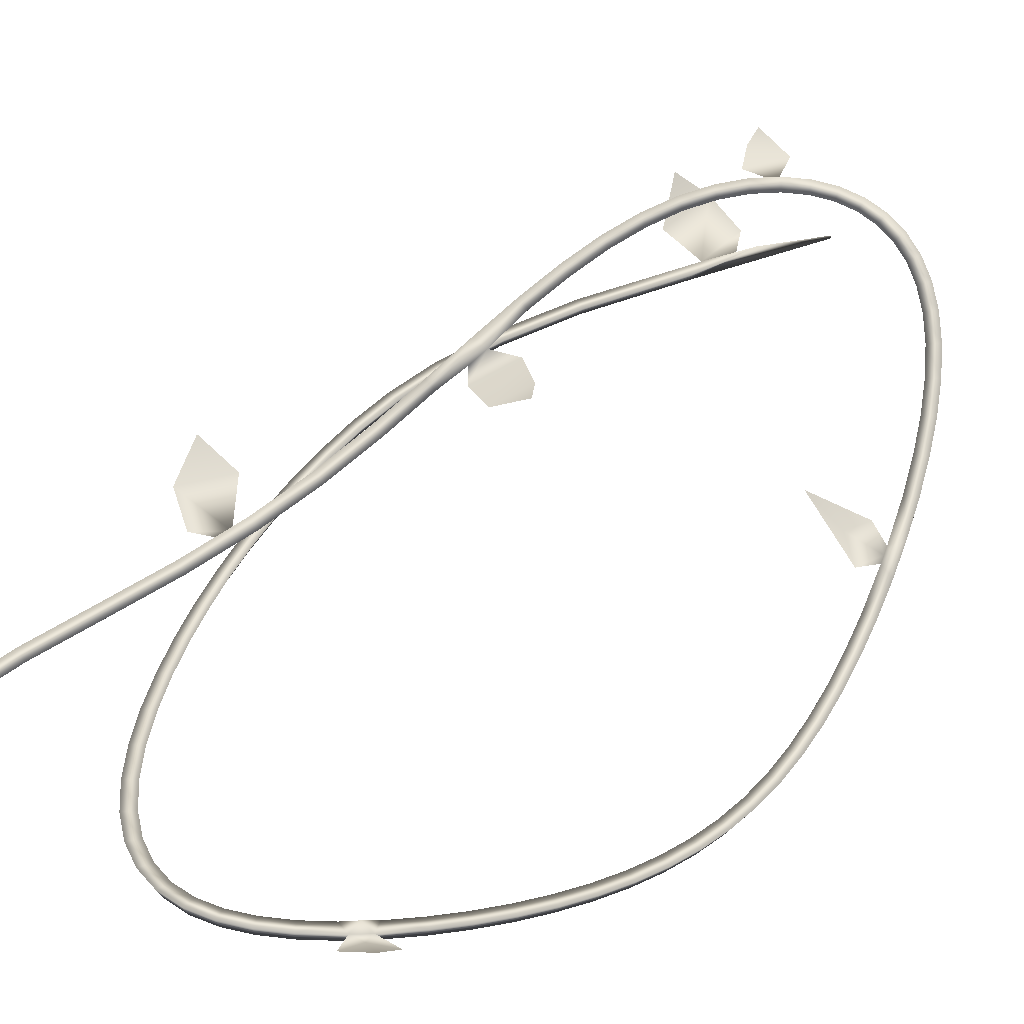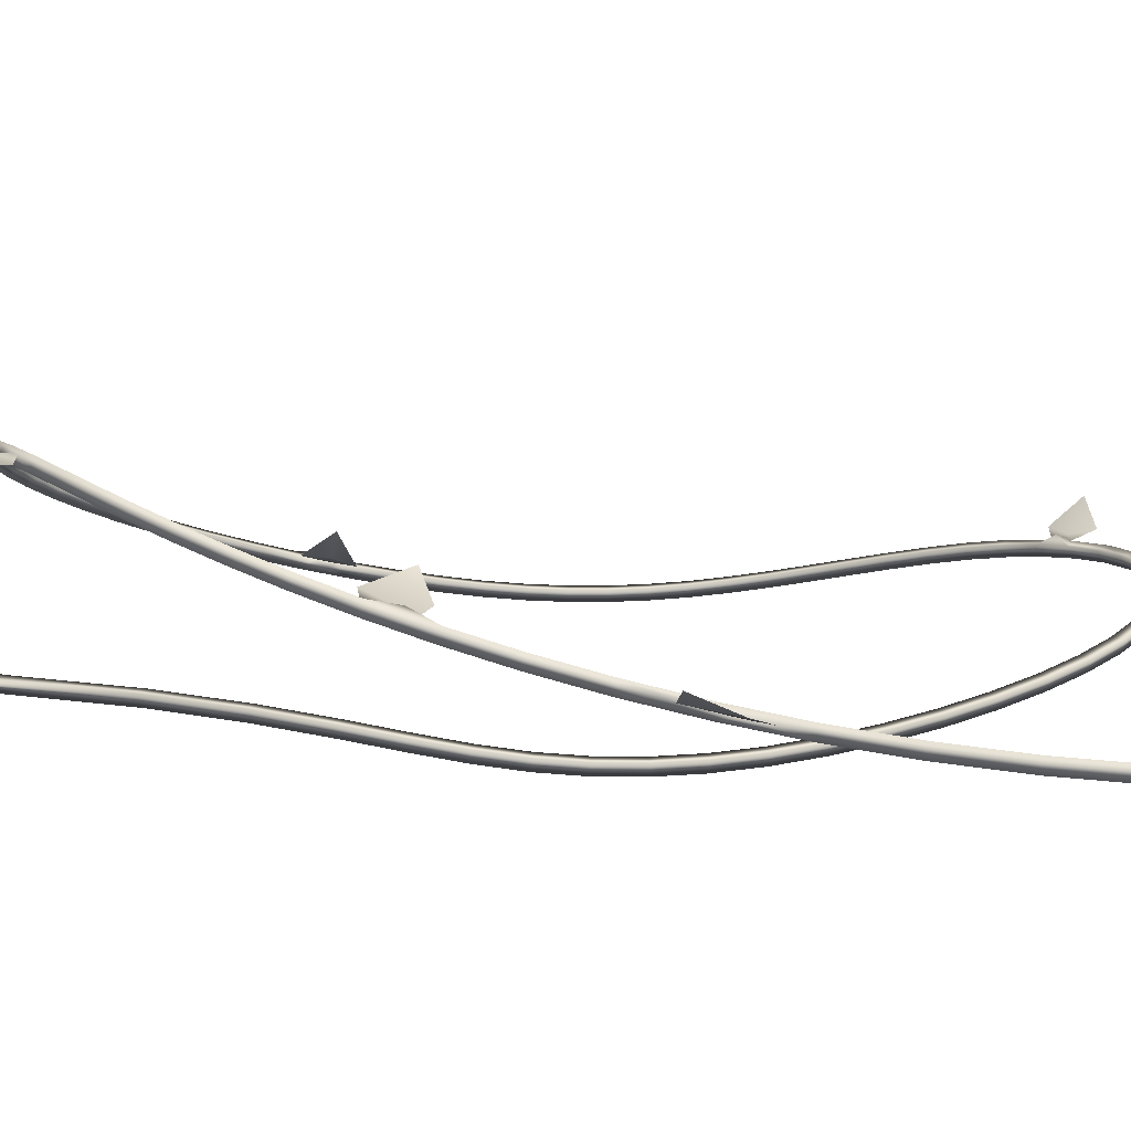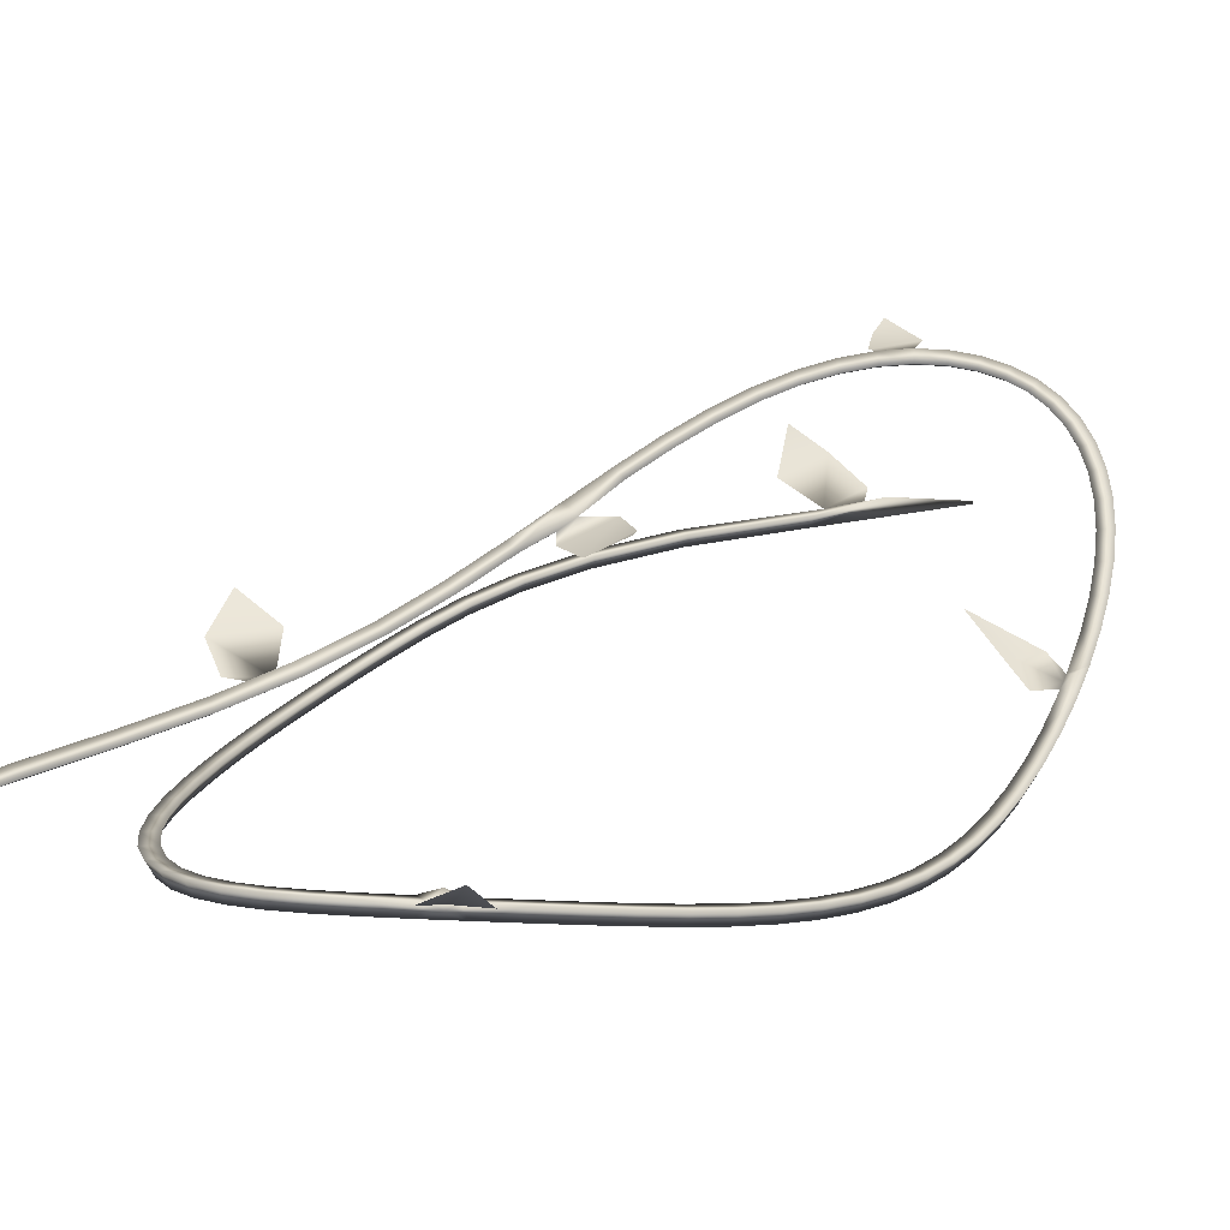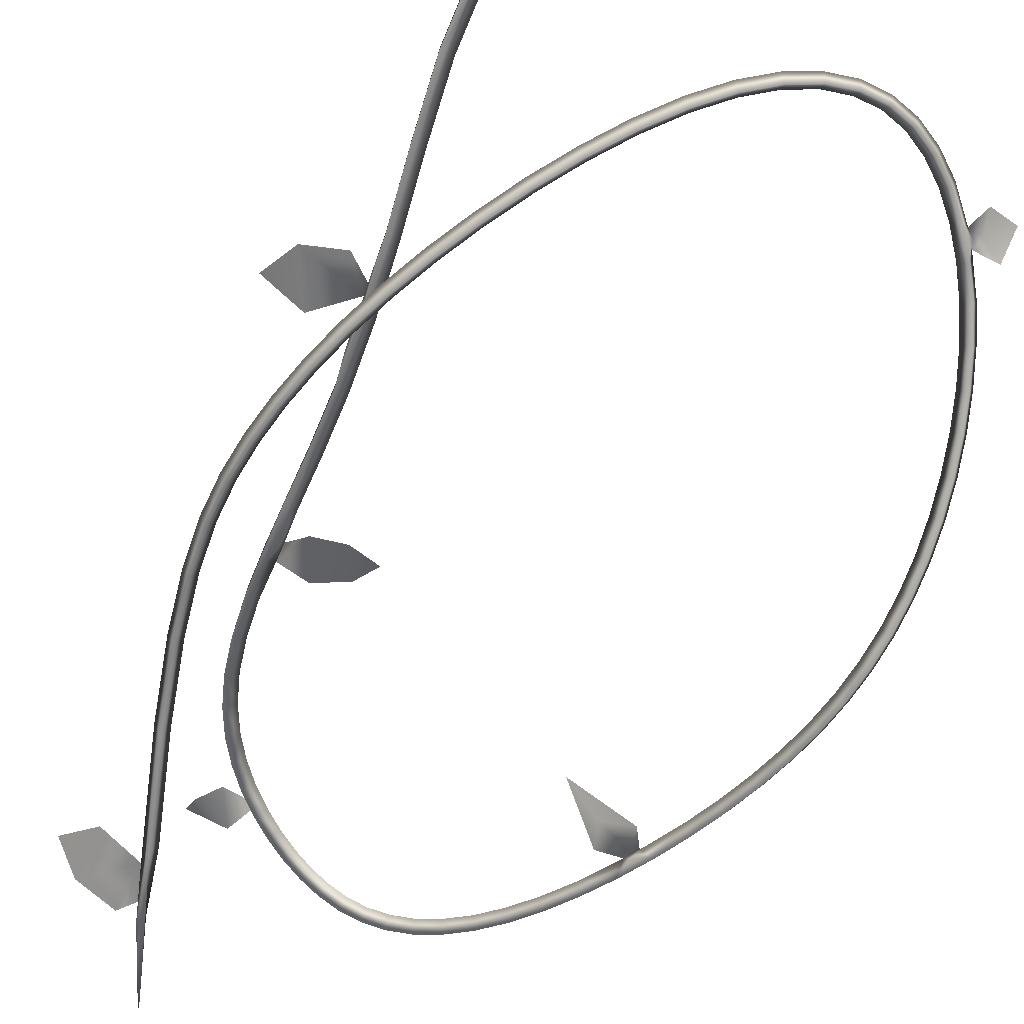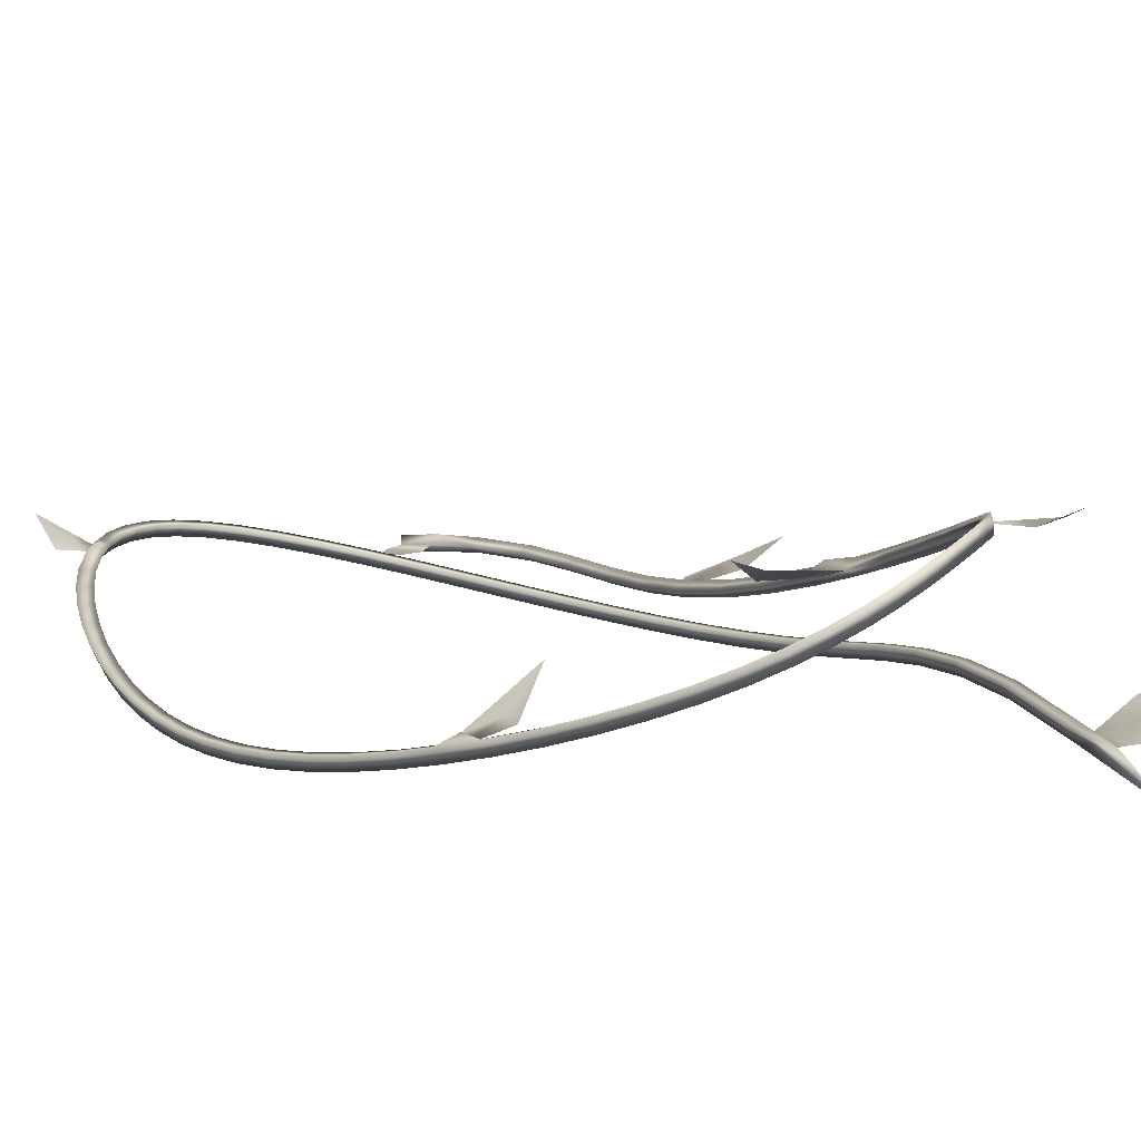
<metadata>
{"format":"obj","ext":"obj","renderer":"f3d","projection":"perspective","resolution":1024,"background":"white","views":[{"elev":43.9,"azim":35.4,"up":"+Y"},{"elev":13.3,"azim":-93.1,"up":"+Y"},{"elev":20.2,"azim":33.9,"up":"+Y"},{"elev":-65.6,"azim":-34.9,"up":"+Y"},{"elev":11.1,"azim":138.3,"up":"+Y"}]}
</metadata>
<code>
o NurbsPath
v -1.647 0.9071 -15.42
v -1.676 0.9705 -15.44
v -2.754 1.414 -13.44
v -3.16 1.249 -13.1
v -2.936 1.073 -13.51
v -3.715 1.001 -11.67
v -3.535 1.341 -11.6
v -3.65 1.312 -12.2
v -5.161 1.086 -8.865
v -4.985 1.426 -8.779
v -5.335 1.427 -8.95
v -6.139 1.021 -6.733
v -5.966 1.362 -6.639
v -6.326 1.362 -6.791
v -6.771 0.8719 -5.074
v -6.6 1.212 -4.978
v -6.969 1.21 -5.101
v -7.158 0.6883 -3.717
v -6.985 1.029 -3.626
v -7.364 1.023 -3.715
v -7.374 0.5086 -2.523
v -7.198 0.8523 -2.45
v -7.584 0.8401 -2.503
v -7.47 0.3595 -1.398
v -7.292 0.7065 -1.351
v -7.681 0.6898 -1.369
v -7.473 0.2565 -0.2831
v -7.294 0.6063 -0.2652
v -7.683 0.5867 -0.2526
v -7.39 0.2041 0.844
v -7.213 0.5552 0.8331
v -7.6 0.5342 0.8753
v -7.222 0.201 1.993
v -7.049 0.5522 1.956
v -7.433 0.5311 2.025
v -6.971 0.2446 3.166
v -6.803 0.5949 3.105
v -7.181 0.5748 3.2
v -6.64 0.331 4.359
v -6.478 0.6799 4.278
v -6.85 0.6614 4.394
v -6.232 0.4553 5.559
v -6.076 0.8023 5.46
v -6.441 0.7859 5.597
v -5.754 0.611 6.747
v -5.604 0.9559 6.632
v -5.961 0.9422 6.79
v -5.21 0.7907 7.896
v -5.068 1.133 7.765
v -5.414 1.123 7.945
v -4.609 0.9858 8.972
v -4.477 1.325 8.825
v -4.809 1.319 9.029
v -3.96 1.187 9.937
v -3.84 1.522 9.772
v -4.152 1.523 10.01
v -3.271 1.384 10.76
v -3.168 1.715 10.57
v -3.451 1.724 10.84
v -2.554 1.569 11.41
v -2.474 1.894 11.2
v -2.714 1.914 11.51
v -1.817 1.735 11.88
v -1.769 2.053 11.65
v -1.948 2.086 11.99
v -1.071 1.875 12.15
v -1.063 2.185 11.91
v -1.163 2.233 12.29
v -0.3236 1.982 12.24
v -0.3597 2.286 12
v -0.3682 2.347 12.38
v 0.4184 2.054 12.16
v 0.3428 2.354 11.92
v 0.4221 2.424 12.29
v 1.149 2.085 11.92
v 1.044 2.384 11.69
v 1.196 2.457 12.04
v 1.86 2.073 11.54
v 1.734 2.372 11.31
v 1.942 2.444 11.64
v 2.544 2.015 11.04
v 2.404 2.316 10.83
v 2.798 2.361 10.98
v 2.855 2.495 10.64
v 2.994 2.337 10.82
v 2.999 2.194 10.85
v 3.192 1.913 10.44
v 3.043 2.215 10.23
v 3.18 2.301 10.63
v 3.797 1.771 9.757
v 3.641 2.074 9.562
v 3.947 2.132 9.797
v 4.355 1.592 9.01
v 4.194 1.897 8.823
v 4.518 1.949 9.033
v 4.861 1.386 8.211
v 4.694 1.694 8.033
v 5.033 1.74 8.219
v 5.312 1.164 7.373
v 5.138 1.474 7.205
v 5.49 1.514 7.368
v 5.704 0.9371 6.506
v 5.525 1.251 6.351
v 5.887 1.285 6.492
v 6.037 0.7192 5.619
v 5.852 1.037 5.481
v 6.222 1.066 5.6
v 6.31 0.5218 4.718
v 6.118 0.8443 4.602
v 6.496 0.8678 4.698
v 6.523 0.3549 3.809
v 6.325 0.6818 3.716
v 6.708 0.701 3.79
v 6.675 0.2264 2.892
v 6.473 0.5571 2.827
v 6.86 0.5731 2.876
v 6.769 0.1428 1.967
v 6.564 0.4762 1.931
v 6.953 0.49 1.958
v 6.806 0.1084 1.03
v 6.6 0.4429 1.025
v 6.989 0.4559 1.029
v 6.789 0.1257 0.07738
v 6.583 0.4597 0.1016
v 6.972 0.4731 0.08486
v 6.721 0.1954 -0.8995
v 6.517 0.5275 -0.8487
v 6.905 0.5421 -0.8832
v 6.606 0.3165 -1.905
v 6.405 0.6458 -1.831
v 6.791 0.6623 -1.881
v 6.447 0.4873 -2.94
v 6.249 0.8133 -2.846
v 6.633 0.8318 -2.908
v 6.247 0.7047 -4
v 6.052 1.027 -3.888
v 6.435 1.048 -3.962
v 6.008 0.9648 -5.075
v 5.742 1.364 -5.24
v 6.197 1.307 -5.031
v 5.686 1.285 -5.517
v 5.686 1.426 -5.478
v 5.875 1.626 -5.471
v 5.733 1.263 -6.151
v 5.621 1.496 -5.714
v 5.923 1.603 -6.103
v 5.423 1.593 -7.209
v 5.24 1.902 -7.049
v 5.613 1.932 -7.157
v 5.078 1.947 -8.224
v 4.902 2.25 -8.046
v 5.27 2.286 -8.169
v 4.701 2.319 -9.168
v 4.532 2.614 -8.97
v 4.894 2.657 -9.111
v 4.292 2.7 -10.02
v 4.134 2.984 -9.797
v 4.485 3.037 -9.959
v 3.851 3.081 -10.75
v 3.71 3.352 -10.51
v 4.045 3.418 -10.7
v 3.381 3.455 -11.36
v 3.263 3.707 -11.09
v 3.573 3.793 -11.31
v 2.882 3.811 -11.84
v 2.796 4.041 -11.53
v 3.07 4.152 -11.78
v 2.357 4.142 -12.17
v 2.312 4.346 -11.84
v 2.537 4.488 -12.12
v 1.809 4.437 -12.37
v 1.812 4.615 -12.02
v 1.973 4.792 -12.33
v 1.239 4.689 -12.44
v 1.291 4.846 -12.09
v 1.381 5.053 -12.4
v 0.6495 4.889 -12.4
v 0.7446 5.031 -12.05
v 0.7636 5.263 -12.36
v 0.04115 5.033 -12.26
v 0.1736 5.166 -11.92
v 0.1263 5.414 -12.21
v -0.5822 5.115 -12.02
v -0.418 5.244 -11.69
v -0.5247 5.5 -11.96
v -0.9007 5.407 -11.88
v -1.215 5.132 -11.68
v -1.023 5.26 -11.36
v -1.181 5.517 -11.61
v -1.275 5.404 -11.66
v -1.513 5.391 -11.51
v -1.847 5.079 -11.24
v -1.63 5.21 -10.94
v -1.834 5.463 -11.15
v -2.47 4.957 -10.69
v -2.229 5.092 -10.41
v -2.471 5.337 -10.59
v -3.067 4.763 -10.03
v -2.804 4.905 -9.771
v -3.079 5.14 -9.917
v -3.625 4.5 -9.237
v -3.343 4.651 -9.009
v -3.643 4.874 -9.118
v -4.131 4.171 -8.309
v -3.834 4.332 -8.109
v -4.152 4.544 -8.185
v -4.581 3.785 -7.236
v -4.272 3.955 -7.061
v -4.602 4.157 -7.111
v -4.979 3.353 -6.017
v -4.664 3.53 -5.863
v -5 3.726 -5.894
v -5.34 2.891 -4.653
v -4.972 3.026 -4.587
v -5.36 3.265 -4.535
v -5.258 2.719 -3.838
v -5.114 2.832 -3.985
v -5.276 3.094 -3.724
v -5.688 2.418 -3.149
v -5.366 2.604 -3.022
v -5.705 2.795 -3.04
v -6.053 1.956 -1.517
v -5.73 2.143 -1.393
v -6.067 2.337 -1.42
v -6.476 1.533 0.2306
v -6.154 1.72 0.3557
v -6.487 1.918 0.3117
v -6.8 1.609 1.171
v -7.002 1.177 2.075
v -6.681 1.363 2.205
v -7.008 1.565 2.138
v -7.21 1.296 2.549
v -7.309 1.249 2.857
v -7.638 0.9056 4
v -7.318 1.091 4.133
v -7.638 1.296 4.046
v -8.339 0.7196 5.994
v -8.016 0.9057 6.119
v -8.334 1.111 6.025
v -9.004 0.602 8.05
v -8.674 0.7894 8.152
v -8.995 0.9944 8.07
v -9.474 0.5184 10.17
v -9.134 0.7078 10.22
v -9.465 0.911 10.18
v -9.538 0.417 12.34
v -9.197 0.6102 12.32
v -9.529 0.8092 12.37
v -9.078 0.4092 13.39
v -8.957 0.5227 13.51
v -9.067 0.8009 13.42
v -8.929 0.2285 14.59
v -8.661 0.4427 14.34
v -8.915 0.6194 14.63
v -9.194 2.399 1.314
v -8.946 1.787 2.56
v -8.003 1.357 3.221
v -7.967 1.816 1.309
v -2.865 3.343 -3.448
v -7.328 0.5344 13.44
v -3.205 3.196 -4.067
v -4.007 3.171 -4.67
v -4.76 2.729 -3.482
v -3.894 2.741 -3.15
v -7.692 0.464 13.21
v -8.389 0.4716 13.13
v -8.28 0.3935 14.37
v -7.716 0.3636 14.07
v -5.367 2.657 -13.48
v -4.542 2.015 -13.89
v -3.422 1.434 -13.73
v -4.86 1.812 -12.19
v -2.579 5.703 -12.78
v 3.617 2.587 -5.191
v -2.583 5.454 -12.28
v -2.246 5.336 -11.52
v -1.474 5.426 -12.52
v 3.933 3.131 11.48
v 4.653 1.737 -5.335
v 5.005 1.722 -6.031
v 5.325 1.376 -4.78
v 3.94 2.424 10.7
v 3.23 2.421 10.99
v 2.979 2.576 11.58
f 6 11 8
f 4 8 3
f 6 3 7
f 7 3 8
f 8 5 6
f 4 5 8
f 84 82 83
f 84 88 82
f 86 83 81
f 87 86 81
f 83 85 84
f 88 84 89
f 86 85 83
f 85 89 84
f 89 86 87
f 85 86 89
f 143 139 140
f 141 144 138
f 144 141 145
f 141 138 139
f 145 143 146
f 139 142 141
f 146 143 140
f 143 142 139
f 142 145 141
f 142 143 145
f 186 185 183
f 187 186 183
f 186 189 185
f 186 190 189
f 192 191 187
f 191 194 189
f 187 190 186
f 190 187 191
f 190 191 189
f 194 191 192
f 218 214 215
f 216 219 213
f 219 216 220
f 216 213 214
f 220 218 221
f 214 217 216
f 221 218 215
f 218 217 214
f 217 220 216
f 217 218 220
f 228 227 225
f 229 228 225
f 228 231 227
f 228 232 231
f 234 233 229
f 233 236 231
f 229 232 228
f 232 229 233
f 232 233 231
f 236 233 234
f 251 247 248
f 249 252 246
f 249 246 247
f 280 274 279
f 247 250 249
f 254 251 248
f 252 249 253
f 251 250 247
f 253 254 252
f 250 253 249
f 250 251 253
f 253 251 254
f 263 262 214
f 2 4 3
f 268 265 266
f 258 255 256
f 233 232 257
f 125 122 120 123
f 6 9 11
f 6 1 3
f 214 217 263
f 264 259 261
f 120 117 118 121
f 250 253 267
f 268 260 265
f 85 283 89
f 272 270 269
f 4 271 8
f 109 108 105 106
f 277 273 275
f 191 190 276
f 12 14 11 9
f 142 145 280
f 89 283 282
f 279 274 281
f 139 142 281
f 83 283 85
f 278 282 283
f 6 5 1
f 283 83 284
f 5 4 2
f 7 11 10
f 2 3 1
f 5 2 1
f 42 44 41 39
f 22 19 20 23
f 204 201 202 205
f 64 63 60 61
f 48 50 47 45
f 185 182 180 183
f 201 198 199 202
f 128 127 124 125
f 197 194 192 195
f 75 72 73 76
f 60 62 59 57
f 129 131 128 126
f 118 117 114 115
f 123 120 121 124
f 209 206 204 207
f 115 114 111 112
f 207 204 205 208
f 33 35 32 30
f 25 24 21 22
f 58 57 54 55
f 113 110 108 111
f 210 207 208 211
f 119 118 115 116
f 156 158 155 153
f 95 92 90 93
f 235 230 231 236
f 212 209 207 210
f 122 121 118 119
f 52 51 48 49
f 150 152 149 147
f 107 106 103 104
f 22 21 18 19
f 222 219 220 223
f 98 97 94 95
f 45 42 43 46
f 132 134 131 129
f 19 16 17 20
f 57 59 56 54
f 9 6 7 10
f 69 71 68 66
f 46 43 44 47
f 101 98 96 99
f 189 188 184 185
f 157 154 155 158
f 151 150 147 148
f 179 178 175 176
f 95 94 91 92
f 33 30 31 34
f 270 272 8 271
f 180 177 178 181
f 26 25 22 23
f 214 211 212 215
f 163 160 161 164
f 67 66 63 64
f 70 67 68 71
f 77 74 72 75
f 244 243 240 241
f 176 175 172 173
f 80 77 75 78
f 166 165 162 163
f 185 184 181 182
f 187 183 184 188
f 244 241 242 245
f 138 135 136 139
f 154 153 150 151
f 163 162 159 160
f 49 48 45 46
f 82 79 80 83
f 224 221 219 222
f 203 200 198 201
f 81 83 80 78
f 28 27 24 25
f 97 96 93 94
f 92 91 88 89
f 55 54 51 52
f 15 17 14 12
f 240 242 239 237
f 35 34 31 32
f 135 132 133 136
f 38 37 34 35
f 87 81 82 88
f 103 102 99 100
f 174 176 173 171
f 131 130 127 128
f 51 53 50 48
f 116 115 112 113
f 42 39 40 43
f 215 212 210 213
f 49 46 47 50
f 44 43 40 41
f 235 234 229 230
f 241 240 237 238
f 104 103 100 101
f 36 38 35 33
f 109 106 107 110
f 157 156 153 154
f 147 149 146 144
f 78 75 76 79
f 16 13 14 17
f 246 248 245 243
f 132 129 130 133
f 182 179 177 180
f 238 235 236 239
f 171 173 170 168
f 20 17 15 18
f 126 128 125 123
f 200 197 195 198
f 101 100 97 98
f 221 215 213 219
f 241 238 239 242
f 36 33 34 37
f 224 223 220 221
f 100 99 96 97
f 154 151 152 155
f 238 237 234 235
f 148 145 146 149
f 227 226 223 224
f 19 18 15 16
f 148 147 144 145
f 107 104 102 105
f 229 225 226 230
f 45 47 44 42
f 23 20 18 21
f 140 139 136 137
f 39 36 37 40
f 243 245 242 240
f 227 224 222 225
f 126 123 124 127
f 41 40 37 38
f 16 15 12 13
f 63 65 62 60
f 30 27 28 31
f 225 222 223 226
f 69 66 67 70
f 183 180 181 184
f 32 29 27 30
f 172 171 168 169
f 66 68 65 63
f 153 155 152 150
f 182 181 178 179
f 200 199 196 197
f 206 203 201 204
f 77 76 73 74
f 166 163 164 167
f 137 136 133 134
f 247 246 243 244
f 61 58 59 62
f 98 95 93 96
f 172 169 170 173
f 194 193 188 189
f 231 230 226 227
f 64 61 62 65
f 203 202 199 200
f 52 49 50 53
f 169 166 167 170
f 206 205 202 203
f 192 187 188 193
f 80 79 76 77
f 160 157 158 161
f 32 31 28 29
f 174 171 172 175
f 169 168 165 166
f 196 195 192 193
f 209 208 205 206
f 197 196 193 194
f 61 60 57 58
f 160 159 156 157
f 125 124 121 122
f 58 55 56 59
f 237 239 236 234
f 72 69 70 73
f 55 52 53 56
f 168 170 167 165
f 29 28 25 26
f 199 198 195 196
f 135 137 134 132
f 13 10 11 14
f 177 179 176 174
f 39 41 38 36
f 266 250 267 268
f 129 126 127 130
f 110 107 105 108
f 276 190 277 275
f 119 116 114 117
f 104 101 99 102
f 134 133 130 131
f 29 26 24 27
f 144 146 140 138
f 26 23 21 24
f 112 111 108 109
f 13 12 9 10
f 81 78 79 82
f 106 105 102 103
f 212 211 208 209
f 138 140 137 135
f 162 164 161 159
f 54 56 53 51
f 122 119 117 120
f 112 109 110 113
f 252 254 248 246
f 177 174 175 178
f 90 87 88 91
f 67 64 65 68
f 74 71 69 72
f 116 113 111 114
f 247 244 245 248
f 165 167 164 162
f 151 148 149 152
f 142 280 279 281
f 214 213 210 211
f 256 257 232 258
f 262 263 264 261
f 92 89 87 90
f 278 283 284
f 7 8 11
f 93 90 91 94
f 74 73 70 71
f 159 161 158 156

</code>
